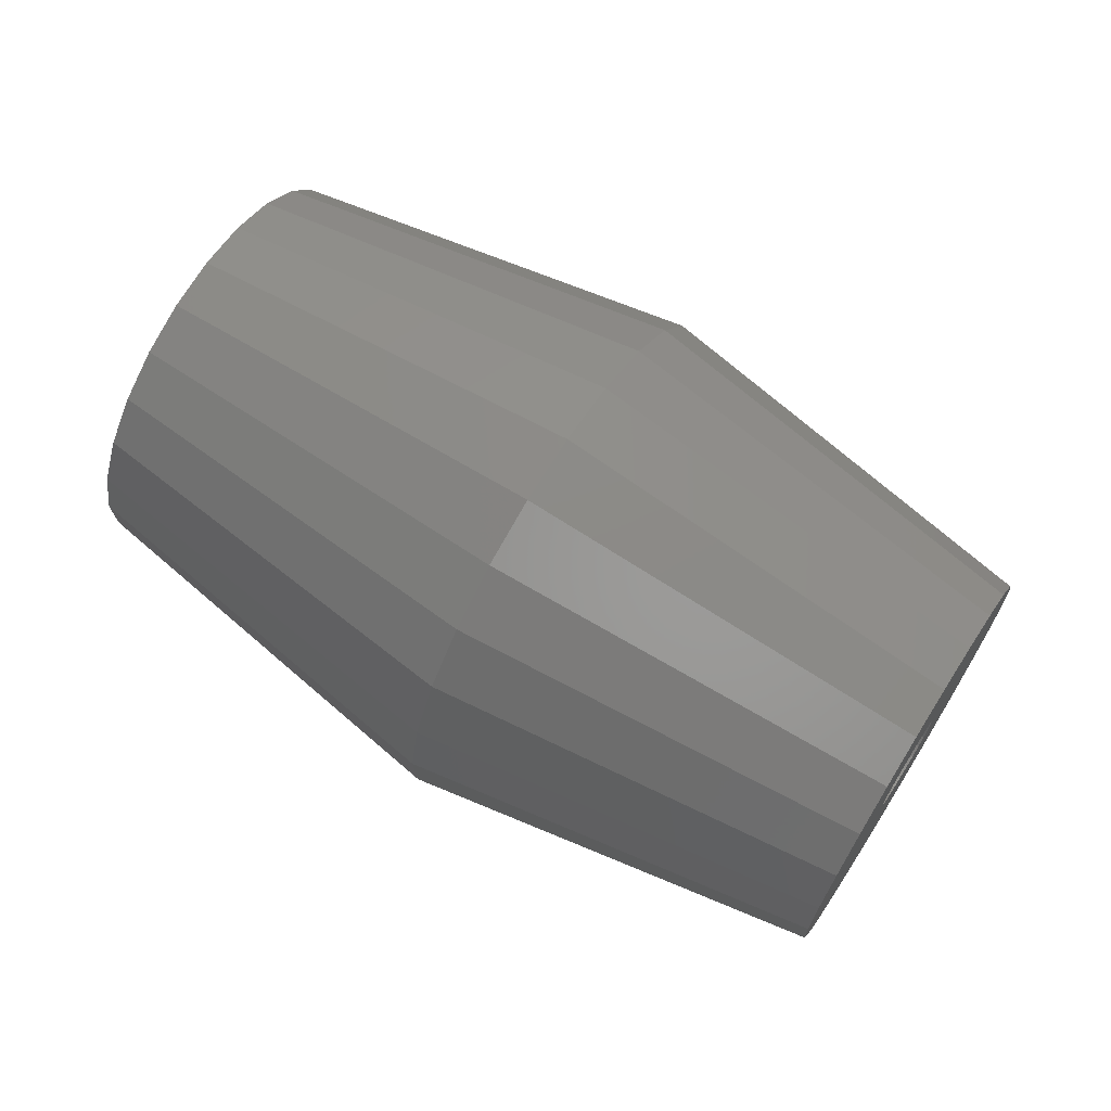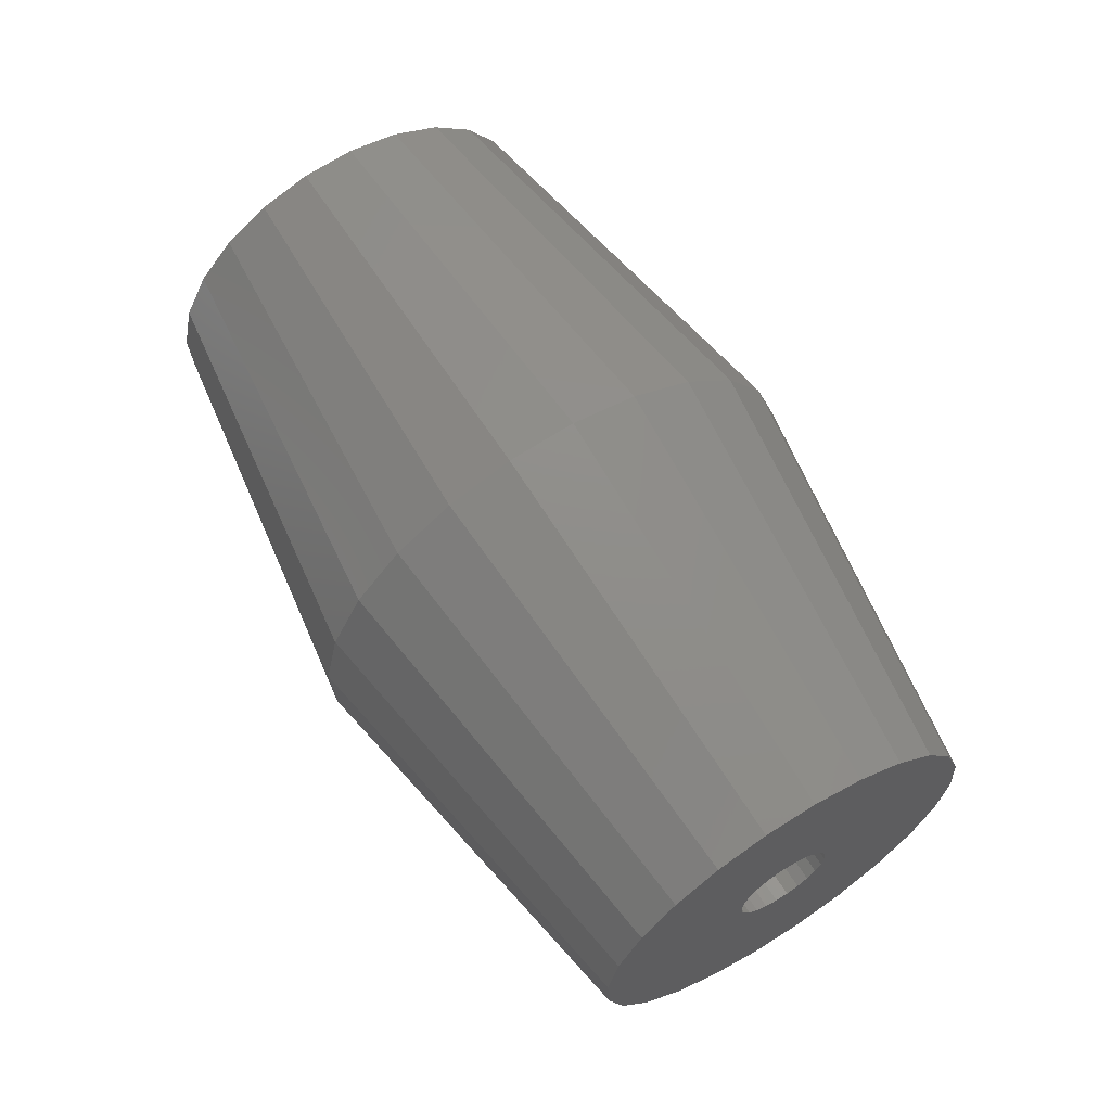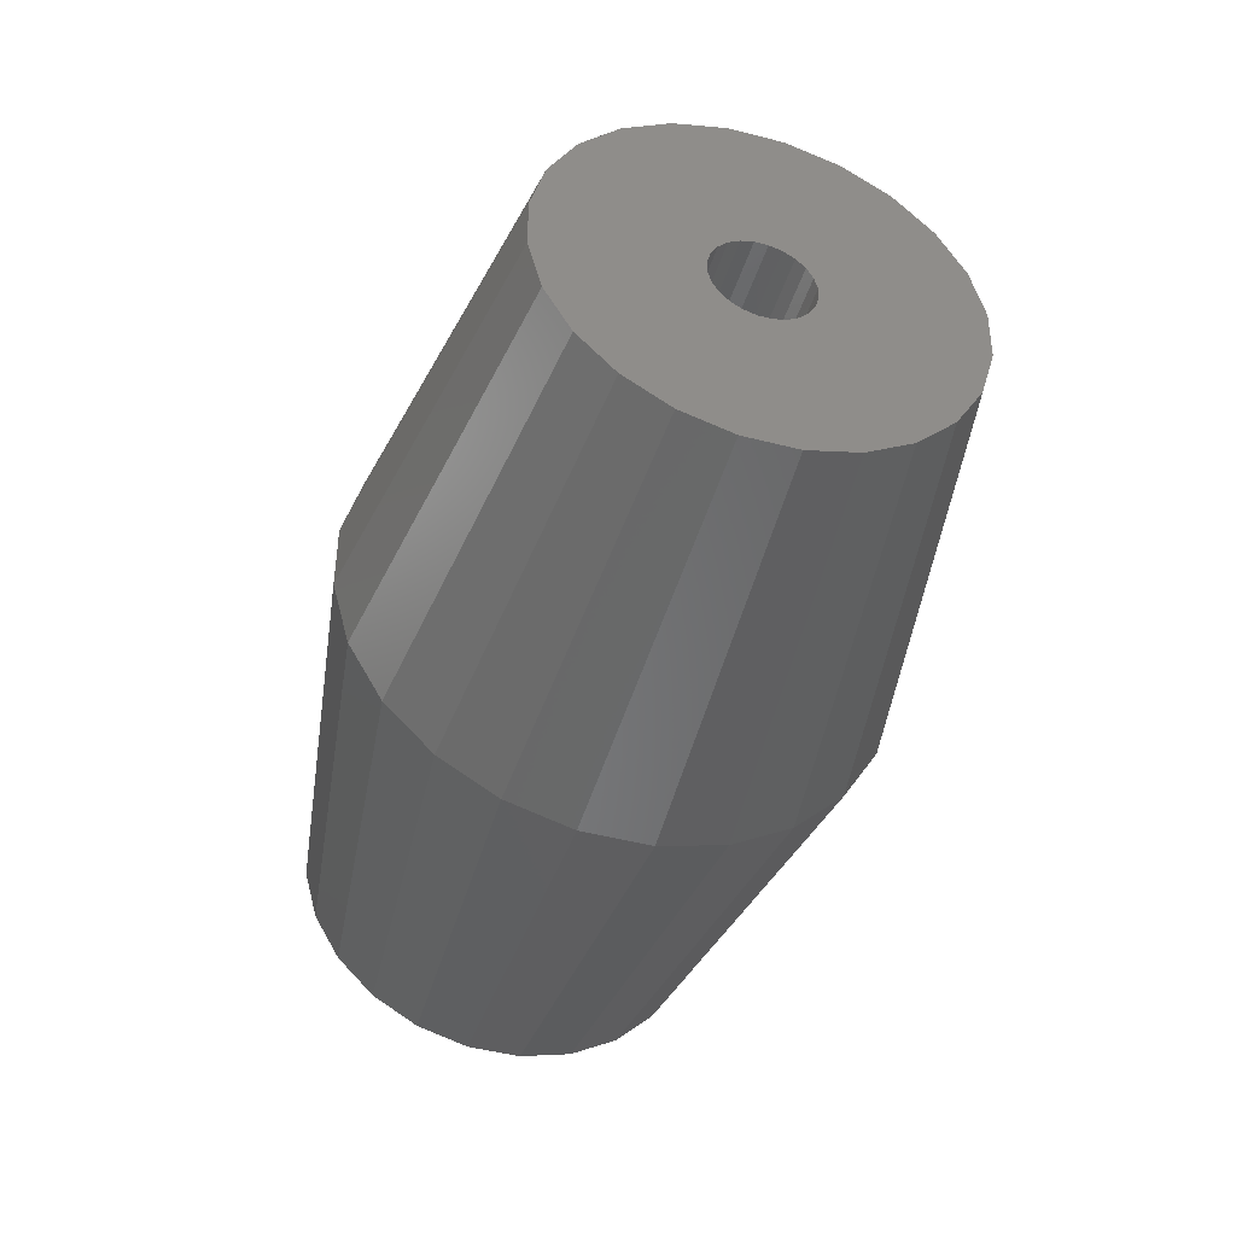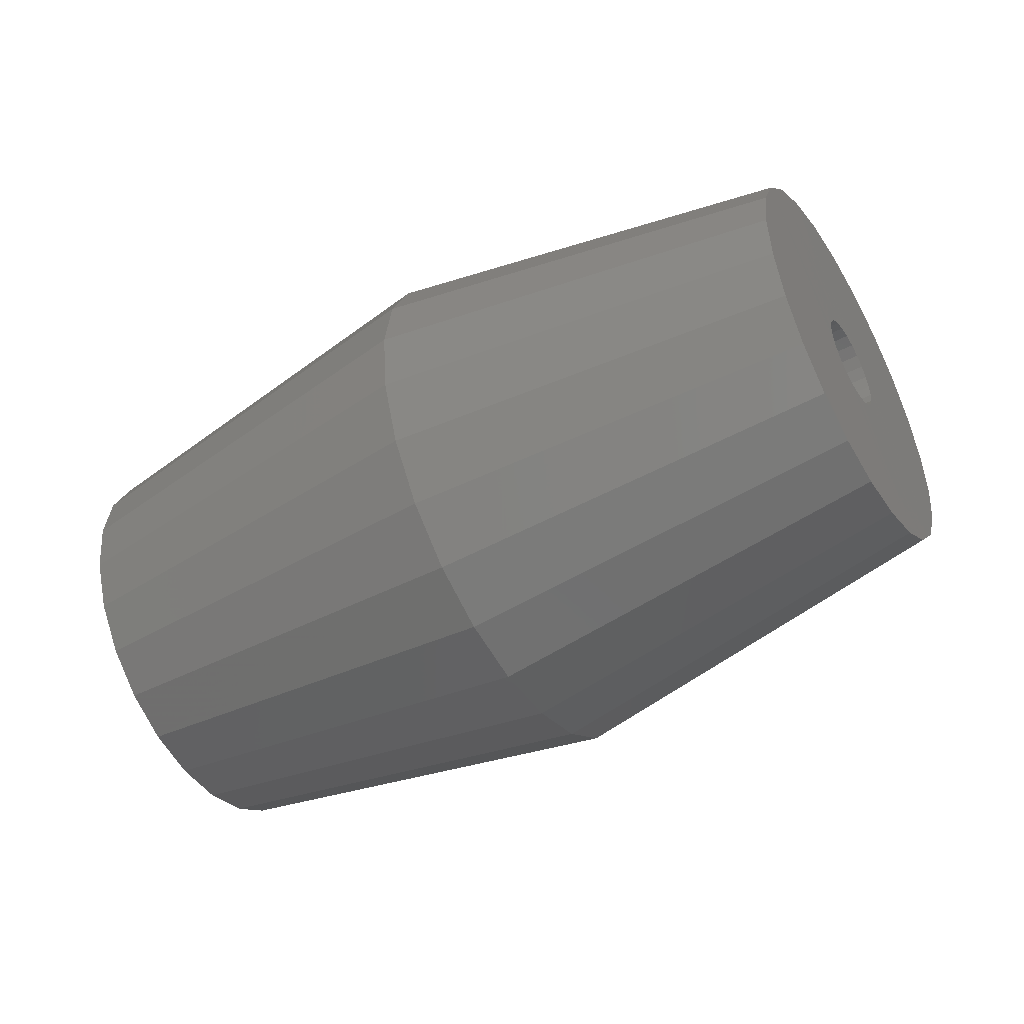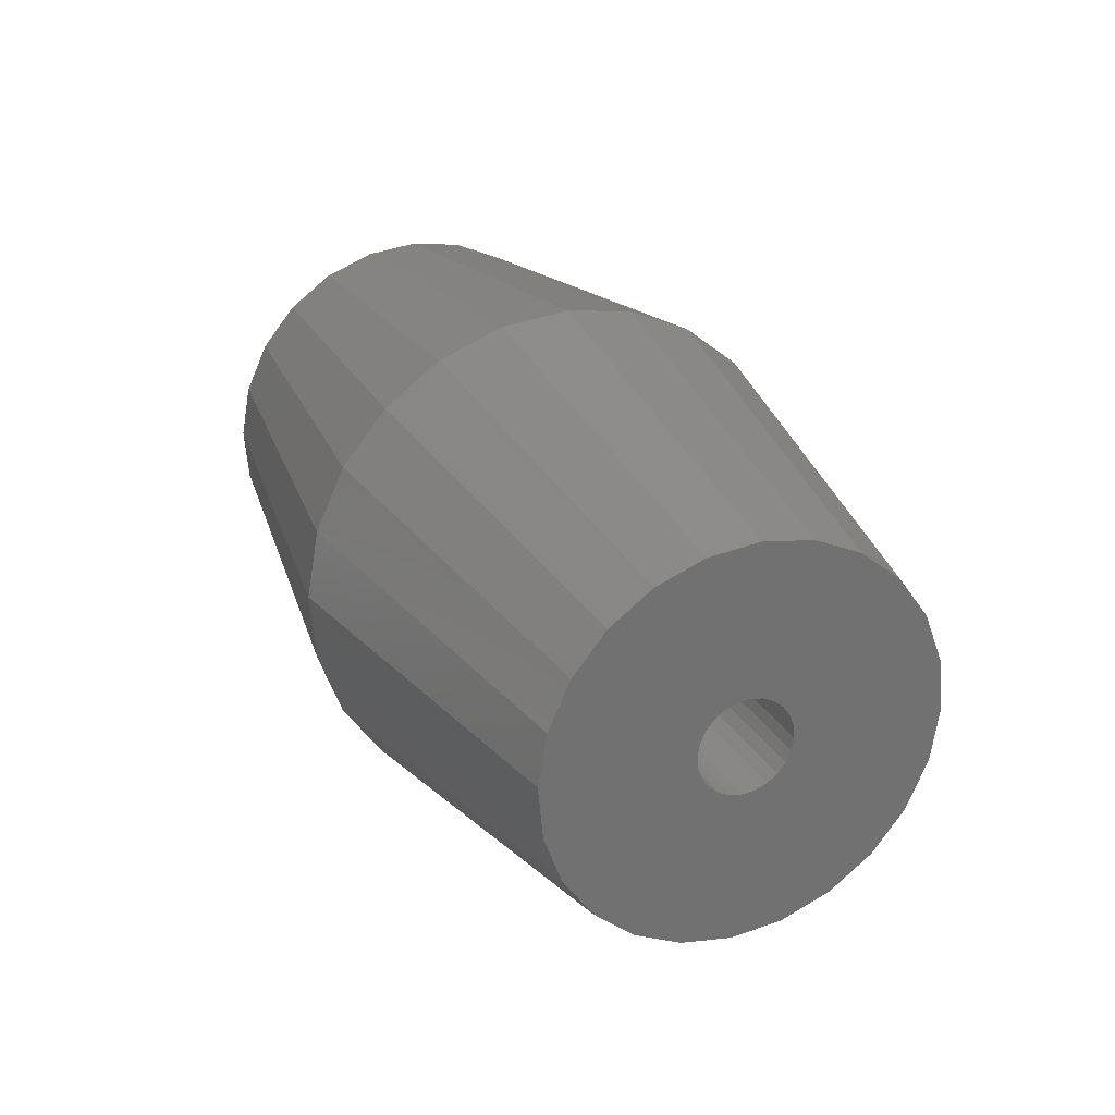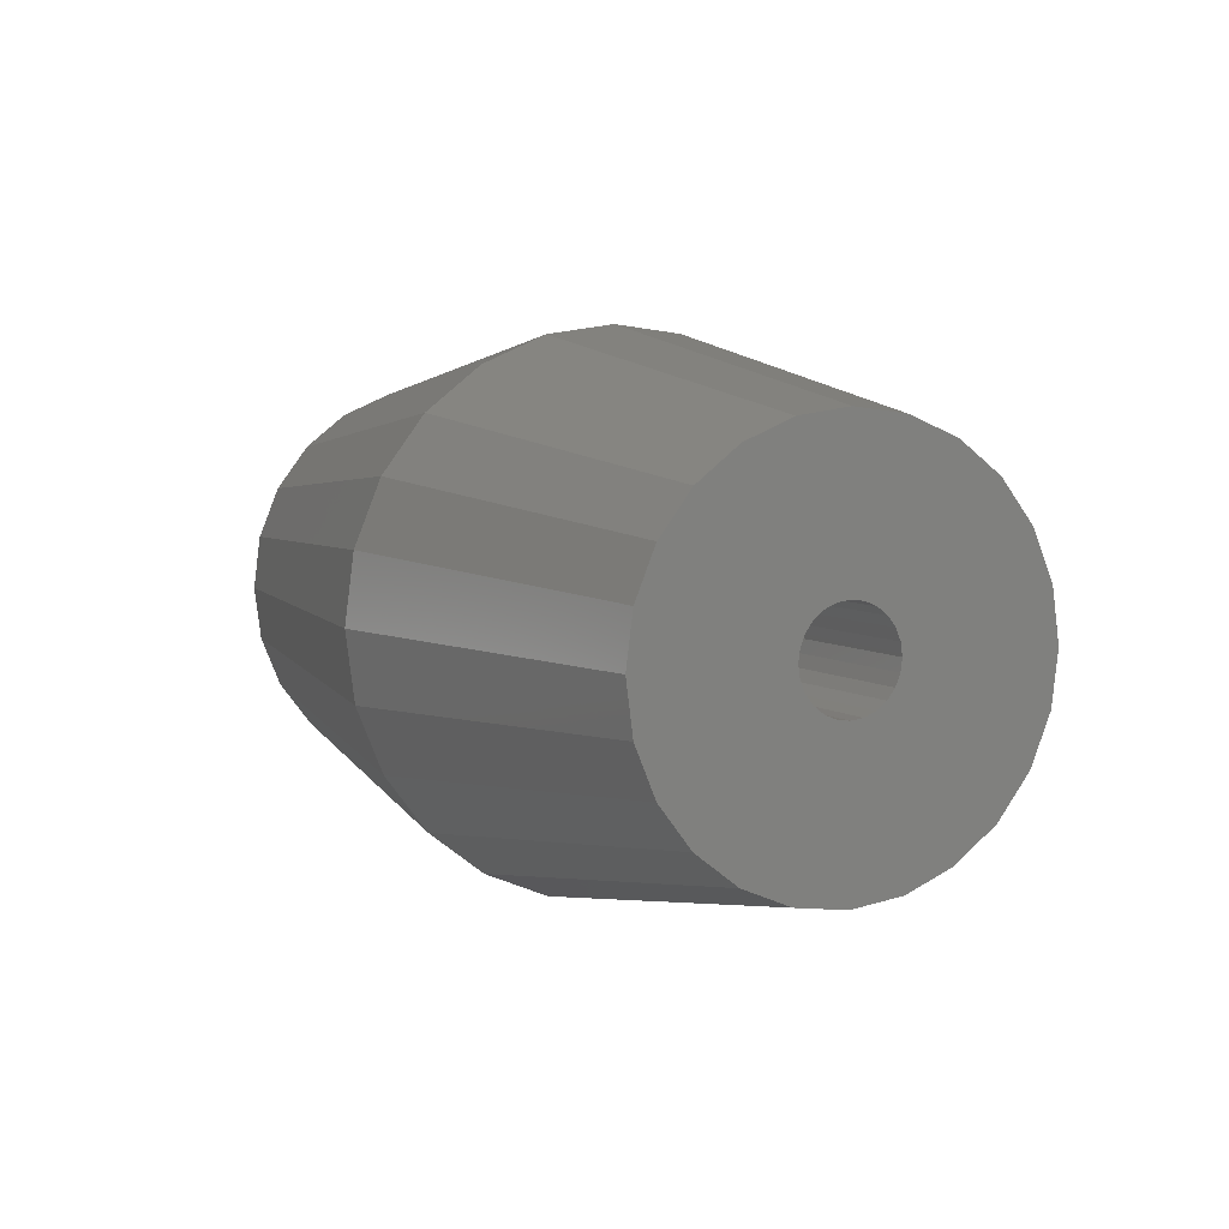
<metadata>
{"format":"stl","ext":"stl","renderer":"f3d","projection":"perspective","resolution":1024,"background":"white","views":[{"elev":-38.7,"azim":143.8,"up":"+Z"},{"elev":28.4,"azim":-152.9,"up":"+Z"},{"elev":-76.2,"azim":-134.4,"up":"+Z"},{"elev":41.0,"azim":-25.2,"up":"+Z"},{"elev":59.8,"azim":37.1,"up":"+Z"},{"elev":40.0,"azim":33.3,"up":"+Z"}]}
</metadata>
<code>
# stl→obj: 168 verts, 336 faces
v 818.1 221.4 13.98
v 823.7 216.9 18.94
v 817.8 220 13.55
v 824 217.9 19.27
v 823.3 215.9 18.86
v 817.2 218.7 13.43
v 807.5 222.5 14.38
v 820.9 216.2 22.71
v 807.6 222.4 14.18
v 820.9 216.3 22.91
v 807.5 222.7 14.56
v 820.9 216.5 23.09
v 807.5 222.9 14.69
v 820.9 216.7 23.22
v 808.6 222.9 13.06
v 821.8 216.5 21.62
v 821.9 216.7 21.59
v 808.5 222.7 13.1
v 821.9 217.9 22.42
v 808.7 224 13.67
v 822 217.8 22.2
v 808.6 224.1 13.89
v 808.3 222.5 13.19
v 821.6 216.3 21.72
v 807.7 223.4 14.79
v 821.2 217.4 23.28
v 821 217.2 23.32
v 807.8 223.6 14.75
v 808.1 222.4 13.34
v 821.3 216.1 22.05
v 821.5 216.2 21.86
v 808 222.3 13.52
v 808.1 224 14.51
v 821.6 217.9 22.85
v 821.5 217.8 23.04
v 808.3 224.1 14.33
v 822.1 217.6 21.99
v 808.7 223.8 13.46
v 808.8 223.6 13.29
v 822.1 217.4 21.82
v 807.8 222.2 13.73
v 821.2 216 22.26
v 821 216.1 22.48
v 807.7 222.3 13.96
v 808.7 223.2 13.08
v 822 217 21.61
v 807.6 223.2 14.77
v 820.9 217 23.29
v 808 223.8 14.66
v 821.3 217.6 23.18
v 821.8 217.9 22.64
v 808.5 224.1 14.11
v 808.7 223.4 13.16
v 822.1 217.2 21.69
v 808.8 220.4 10.88
v 816.5 217.5 13.64
v 815.7 216.4 14.16
v 809.4 221.2 10.49
v 810 222.1 10.33
v 823.9 219.6 20.61
v 823.9 217.9 19.39
v 824 218.8 19.91
v 823.6 216.9 19.08
v 823.6 220.2 21.43
v 823.2 220.6 22.32
v 823.2 216 18.99
v 822.7 220.7 23.22
v 822.7 215.1 19.15
v 822.1 214.3 19.52
v 822.1 220.6 24.06
v 821.5 220.2 24.8
v 820.8 219.6 25.38
v 820.8 213.4 20.84
v 820.2 213.2 21.68
v 820.2 218.8 25.76
v 819.7 218 25.91
v 819.7 213.4 22.58
v 819.3 217 25.83
v 819.3 213.8 23.47
v 819.1 216 25.51
v 819.1 214.3 24.29
v 819 215.1 24.99
v 821.5 213.7 20.1
v 810.5 224.1 10.86
v 810.5 225.8 12.08
v 810.6 225 11.38
v 810.3 223.1 10.55
v 810.3 226.4 12.9
v 809.9 222.2 10.47
v 809.9 226.8 13.79
v 809.4 221.3 10.62
v 809.4 226.9 14.69
v 808.8 220.5 11
v 808.8 226.8 15.54
v 808.1 219.9 11.57
v 807.5 219.6 12.31
v 808.1 226.4 16.27
v 807.5 225.8 16.85
v 806.9 219.4 13.16
v 806.9 225 17.23
v 806.4 224.1 17.38
v 806.4 219.6 14.06
v 806 223.2 17.3
v 806 219.9 14.95
v 805.8 222.2 16.98
v 805.8 220.5 15.77
v 805.7 221.3 16.46
v 819.7 213.2 22.59
v 811.9 215.6 19.59
v 812.4 215.1 18.37
v 819.3 213.6 23.51
v 818.1 223.7 15.65
v 823.7 220.3 21.39
v 824 219.7 20.53
v 817.8 224.5 16.78
v 814.8 215.6 14.95
v 822.2 214.2 19.41
v 821.5 213.6 20.01
v 819.7 218 26.05
v 811.9 220.1 22.83
v 819.3 217 25.96
v 812.4 221.4 22.94
v 813.1 214.9 17.13
v 820.2 213.1 21.65
v 822.8 215 19.01
v 820.8 219.7 25.49
v 813.1 222.7 22.73
v 820.2 218.9 25.89
v 813.9 223.7 22.21
v 819 214.2 24.37
v 811.4 217.5 21.68
v 811.5 216.5 20.72
v 818.9 215.1 25.09
v 818.2 222.6 14.7
v 824.1 218.9 19.81
v 811.5 218.8 22.4
v 819 216 25.63
v 813.9 215.1 15.97
v 820.8 213.2 20.77
v 823.3 220.7 22.31
v 822.8 220.8 23.25
v 822.2 220.7 24.13
v 821.5 220.3 24.89
v 816.5 225.2 19.24
v 817.2 225 18
v 815.7 225 20.41
v 814.8 224.5 21.42
v 810.6 224.1 10.74
v 810.6 225.9 12.01
v 810.7 225.1 11.28
v 810.4 223.1 10.42
v 808.1 219.8 11.48
v 807.5 219.4 12.25
v 806.9 219.3 13.13
v 806.3 219.4 14.06
v 805.9 219.8 14.99
v 805.7 220.4 15.84
v 805.7 222.2 17.1
v 805.6 221.2 16.56
v 810.4 226.5 12.86
v 810 226.9 13.79
v 809.4 227 14.72
v 808.8 226.9 15.6
v 808.1 226.5 16.37
v 807.5 225.9 16.97
v 806.9 225.1 17.36
v 806.3 224.2 17.52
v 805.9 223.2 17.43
f 1 2 3
f 2 1 4
f 3 5 6
f 5 3 2
f 7 8 9
f 8 7 10
f 11 10 7
f 10 11 12
f 13 12 11
f 12 13 14
f 15 16 17
f 16 15 18
f 19 20 21
f 20 19 22
f 16 23 24
f 23 16 18
f 25 26 27
f 26 25 28
f 29 30 31
f 30 29 32
f 33 34 35
f 34 33 36
f 37 20 38
f 20 37 21
f 37 39 40
f 39 37 38
f 30 41 42
f 41 30 32
f 41 43 42
f 43 41 44
f 9 43 44
f 43 9 8
f 17 45 15
f 45 17 46
f 47 14 13
f 14 47 48
f 47 27 48
f 27 47 25
f 26 49 50
f 49 26 28
f 49 35 50
f 35 49 33
f 36 51 34
f 51 36 52
f 52 19 51
f 19 52 22
f 40 53 54
f 53 40 39
f 46 53 45
f 53 46 54
f 24 29 31
f 29 24 23
f 55 56 57
f 56 55 58
f 56 59 6
f 59 56 58
f 60 61 62
f 61 60 63
f 63 60 64
f 63 64 65
f 63 65 66
f 66 65 67
f 66 67 68
f 68 67 69
f 69 67 70
f 69 70 40
f 40 70 37
f 37 70 71
f 37 71 21
f 21 71 19
f 19 71 51
f 51 71 34
f 34 71 35
f 35 71 72
f 35 72 50
f 50 72 26
f 26 72 27
f 27 72 48
f 48 72 14
f 14 72 12
f 12 72 73
f 73 72 74
f 74 72 75
f 74 75 76
f 74 76 77
f 77 76 78
f 77 78 79
f 79 78 80
f 79 80 81
f 81 80 82
f 69 54 83
f 54 69 40
f 83 54 46
f 83 46 17
f 83 17 16
f 83 16 24
f 83 24 31
f 83 31 30
f 83 30 73
f 73 30 42
f 73 42 43
f 73 43 8
f 73 8 10
f 73 10 12
f 84 85 86
f 85 84 87
f 85 87 88
f 88 87 89
f 88 89 90
f 90 89 91
f 90 91 92
f 92 91 93
f 92 93 94
f 94 93 39
f 39 93 53
f 53 93 95
f 53 95 45
f 45 95 15
f 15 95 18
f 18 95 23
f 23 95 29
f 29 95 32
f 32 95 96
f 32 96 41
f 41 96 44
f 44 96 9
f 9 96 7
f 7 96 11
f 94 38 97
f 38 94 39
f 97 38 20
f 97 20 22
f 97 22 52
f 97 52 36
f 97 36 33
f 97 33 49
f 97 49 98
f 98 49 28
f 98 28 25
f 98 25 47
f 98 47 13
f 98 13 11
f 98 11 96
f 98 96 99
f 98 99 100
f 100 99 101
f 101 99 102
f 101 102 103
f 103 102 104
f 103 104 105
f 105 104 106
f 105 106 107
f 108 109 110
f 109 108 111
f 112 113 114
f 113 112 115
f 116 117 118
f 117 116 57
f 119 120 121
f 120 119 122
f 108 123 124
f 123 108 110
f 57 125 117
f 125 57 56
f 126 127 128
f 127 126 129
f 130 131 132
f 131 130 133
f 134 4 1
f 4 134 135
f 121 136 137
f 136 121 120
f 124 138 139
f 138 124 123
f 114 60 62
f 60 114 113
f 60 113 64
f 64 113 140
f 64 140 65
f 65 140 141
f 65 141 67
f 67 141 142
f 67 142 70
f 70 142 143
f 70 143 71
f 71 143 72
f 72 143 126
f 72 126 75
f 75 126 128
f 75 128 76
f 76 128 119
f 76 119 78
f 78 119 121
f 78 121 80
f 80 121 137
f 80 137 82
f 82 137 130
f 130 137 133
f 114 4 135
f 4 114 62
f 4 62 61
f 4 61 2
f 2 61 63
f 2 63 5
f 5 63 66
f 5 66 125
f 125 66 68
f 125 68 117
f 117 68 69
f 117 69 118
f 118 69 83
f 118 83 139
f 139 83 73
f 139 73 74
f 139 74 124
f 124 74 77
f 124 77 108
f 108 77 79
f 108 79 111
f 111 79 81
f 111 81 130
f 130 81 82
f 140 144 141
f 144 140 145
f 128 122 119
f 122 128 127
f 144 142 141
f 142 144 146
f 125 6 5
f 6 125 56
f 111 132 109
f 132 111 130
f 142 147 143
f 147 142 146
f 115 140 113
f 140 115 145
f 134 114 135
f 114 134 112
f 138 118 139
f 118 138 116
f 147 126 143
f 126 147 129
f 137 131 133
f 131 137 136
f 148 149 150
f 149 148 86
f 86 148 84
f 84 148 151
f 84 151 87
f 87 151 59
f 87 59 89
f 89 59 58
f 89 58 91
f 91 58 55
f 91 55 93
f 93 55 152
f 93 152 95
f 95 152 96
f 96 152 153
f 96 153 99
f 99 153 154
f 99 154 102
f 102 154 155
f 102 155 104
f 104 155 156
f 104 156 106
f 106 156 157
f 106 157 107
f 107 157 158
f 158 157 159
f 149 85 160
f 85 149 86
f 160 85 88
f 160 88 161
f 161 88 90
f 161 90 162
f 162 90 92
f 162 92 163
f 163 92 94
f 163 94 164
f 164 94 97
f 164 97 165
f 165 97 98
f 165 98 100
f 165 100 166
f 166 100 101
f 166 101 167
f 167 101 103
f 167 103 168
f 168 103 105
f 168 105 158
f 158 105 107
f 123 153 138
f 153 123 154
f 162 146 144
f 146 162 163
f 120 167 168
f 167 120 122
f 147 165 129
f 165 147 164
f 148 134 1
f 134 148 150
f 155 123 110
f 123 155 154
f 109 155 110
f 155 109 156
f 132 156 109
f 156 132 157
f 131 158 159
f 158 131 136
f 149 134 150
f 134 149 112
f 161 144 145
f 144 161 162
f 151 1 3
f 1 151 148
f 160 112 149
f 112 160 115
f 153 116 138
f 116 153 152
f 129 166 127
f 166 129 165
f 131 157 132
f 157 131 159
f 163 147 146
f 147 163 164
f 136 168 158
f 168 136 120
f 166 122 127
f 122 166 167
f 59 3 6
f 3 59 151
f 161 115 160
f 115 161 145
f 116 55 57
f 55 116 152

</code>
